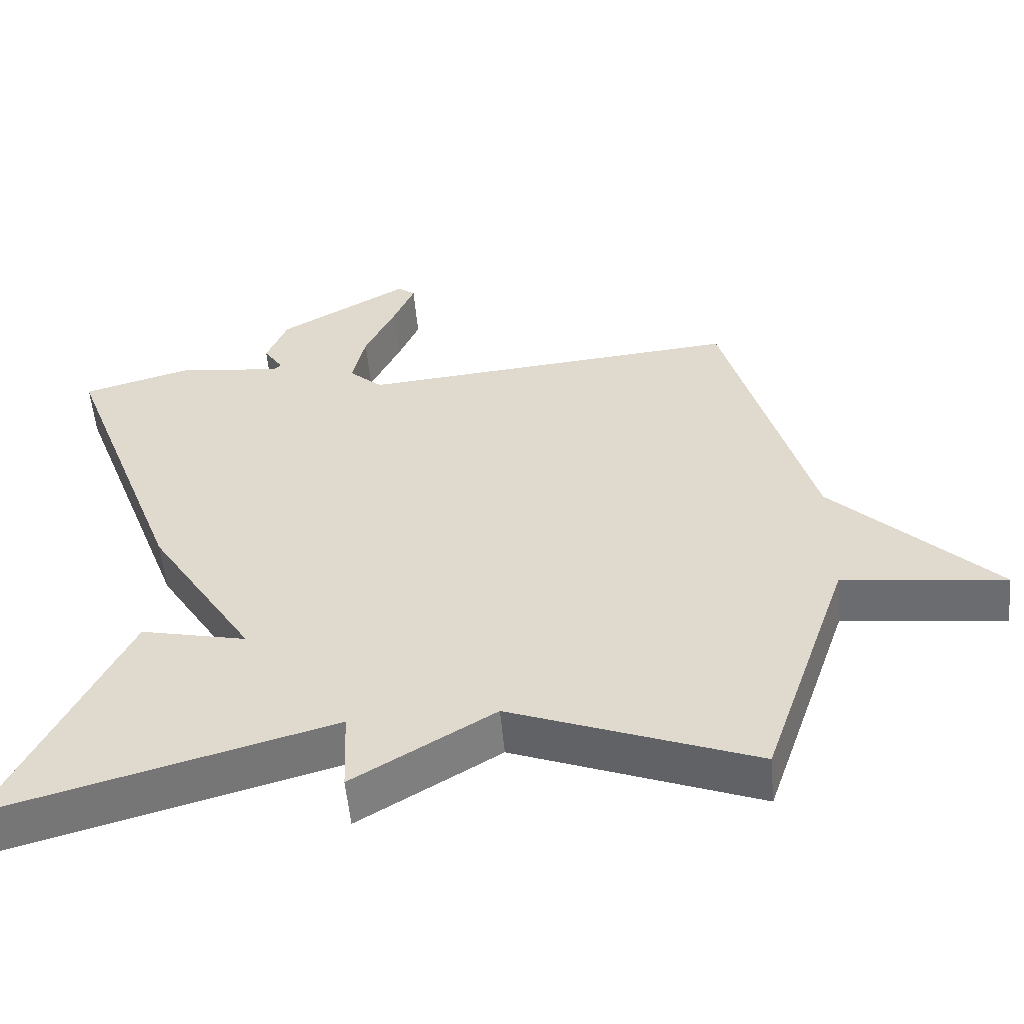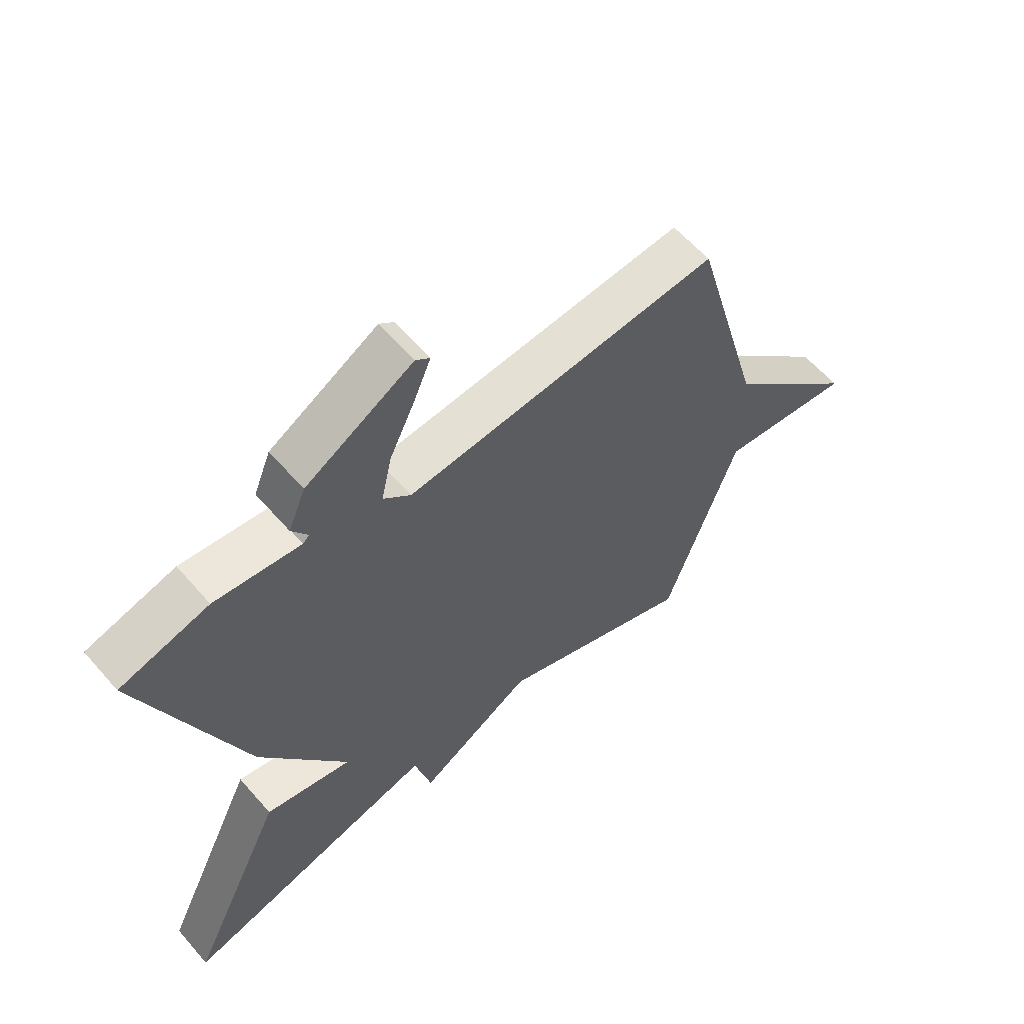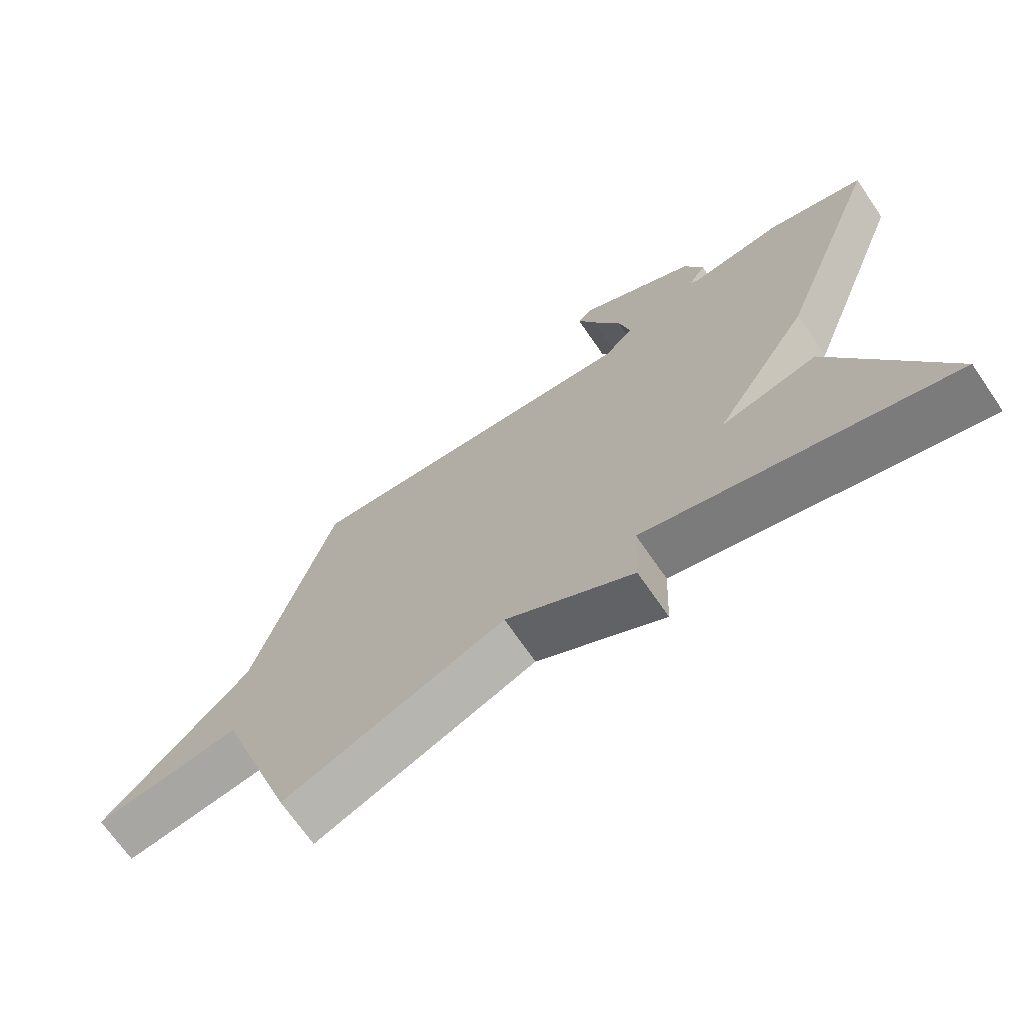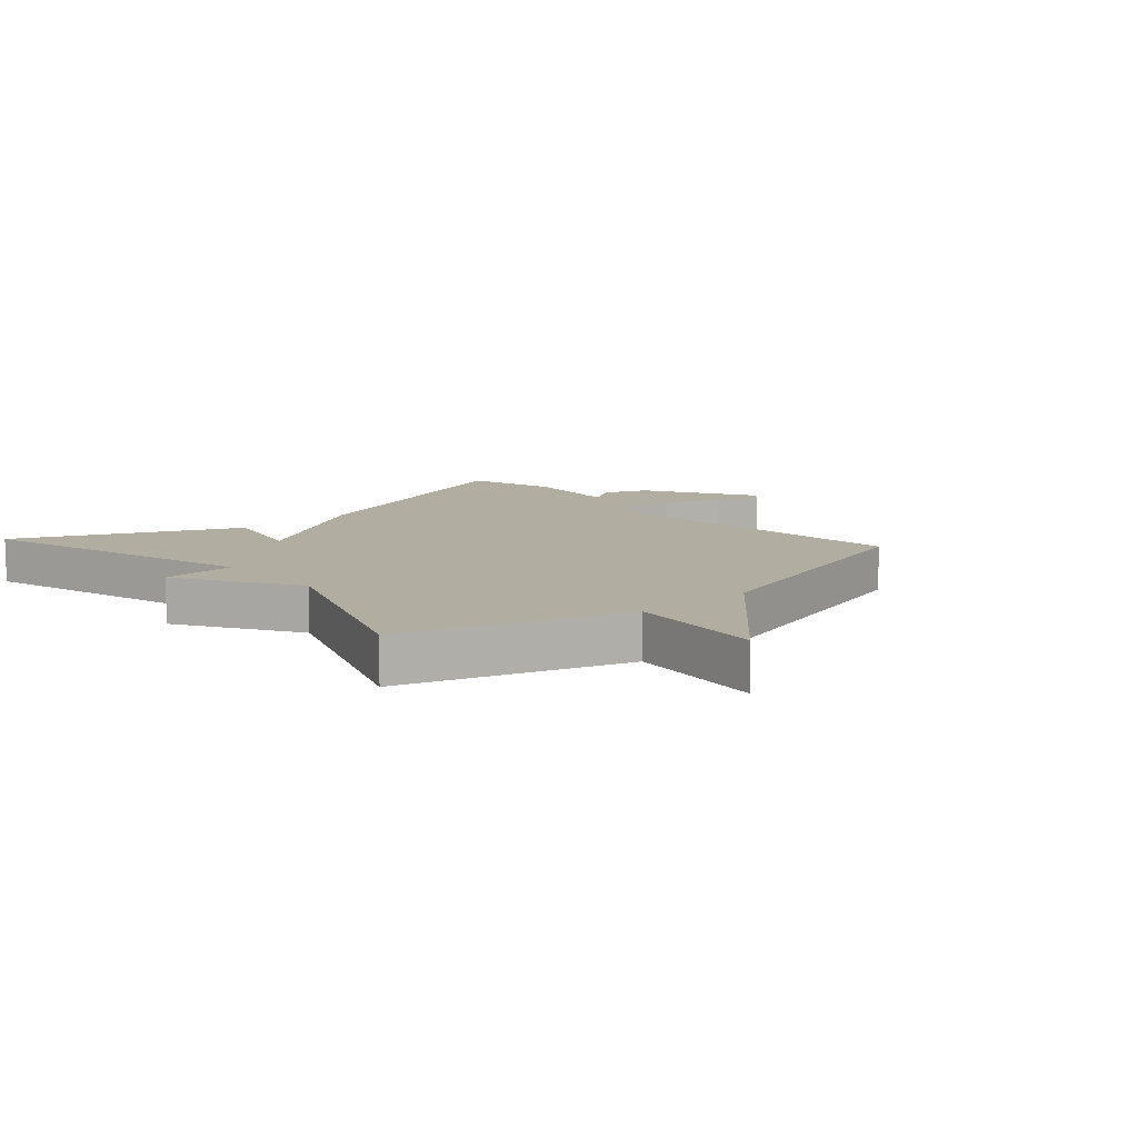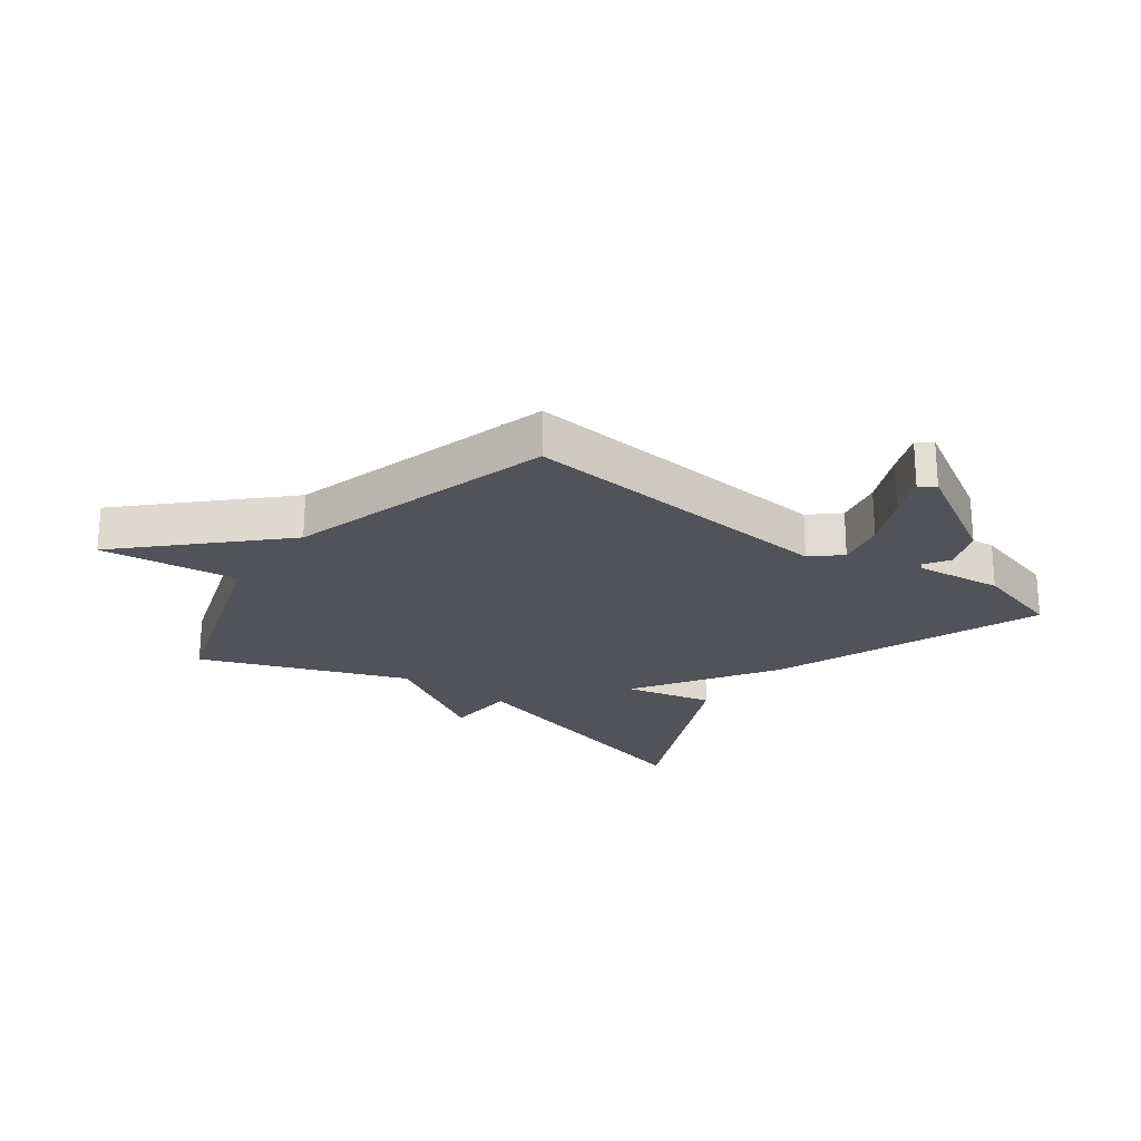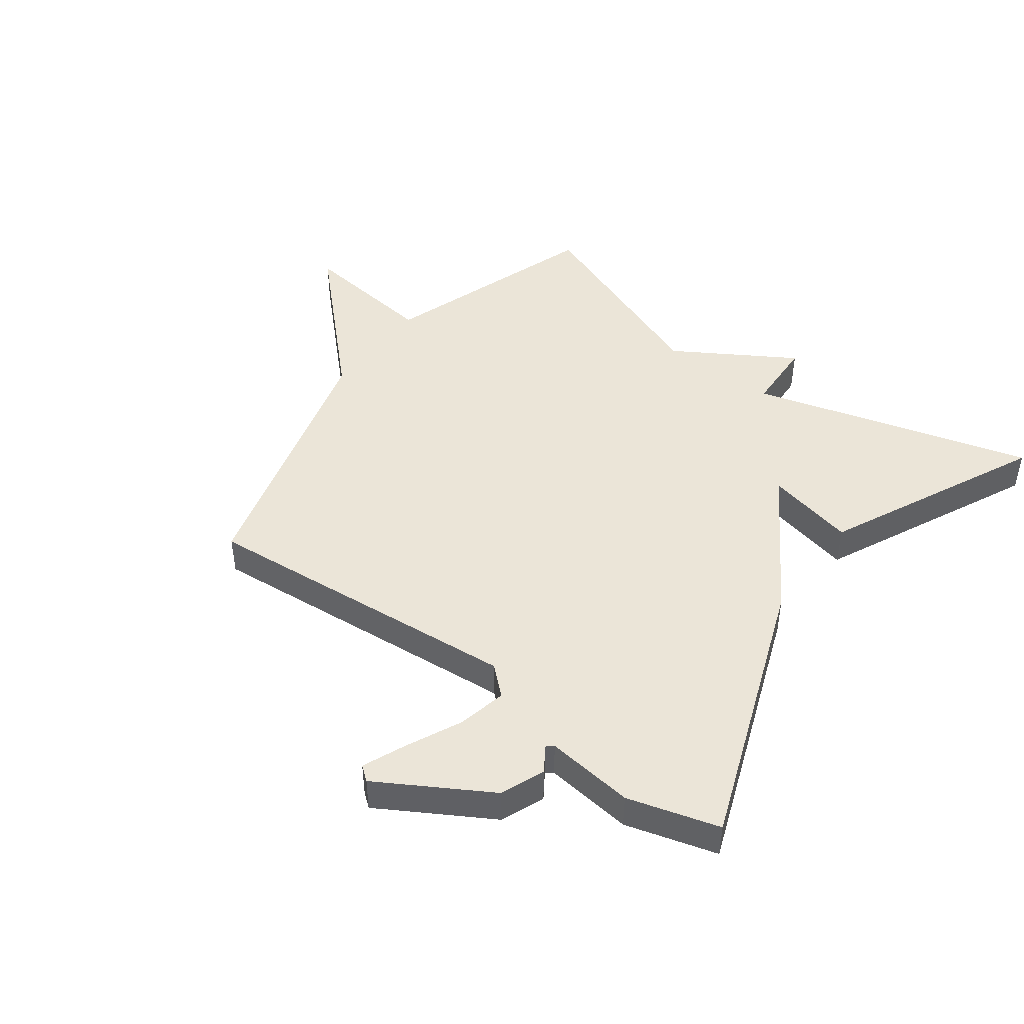
<metadata>
{"format":"obj","ext":"obj","renderer":"f3d","projection":"perspective","resolution":1024,"background":"white","views":[{"elev":-55.2,"azim":-174.9,"up":"+Z"},{"elev":60.2,"azim":139.2,"up":"+Z"},{"elev":-70.0,"azim":34.6,"up":"+Z"},{"elev":10.4,"azim":-132.1,"up":"+Y"},{"elev":-22.7,"azim":-36.6,"up":"+Y"},{"elev":45.8,"azim":36.6,"up":"+Y"}]}
</metadata>
<code>
v 0.5 0.07 -0.5
v 0.038 0.07 -0.37
v 0.033 0.07 -0.489
v -0.162 0.07 -0.37
v -0.5 0.07 -0.5
v -0.622 0.07 -0.141
v -0.849 0.07 -0.168
v -0.622 0.07 0.059
v -0.5 0.07 0.5
v 0.031 0.07 0.453
v 0.077 0.07 0.495
v 0.059 0.07 0.576
v 0.016 0.07 0.667
v -0.013 0.07 0.736
v 0.011 0.07 0.755
v 0.192 0.07 0.649
v 0.221 0.07 0.577
v 0.194 0.07 0.536
v 0.205 0.07 0.526
v 0.35 0.07 0.543
v 0.5 0.07 0.5
v 0.333 0.07 0.054
v 0.186 0.07 -0.179
v 0.333 0.07 -0.146
v 0.5 0 -0.5
v 0.038 0 -0.37
v 0.033 0 -0.489
v -0.162 0 -0.37
v -0.5 0 -0.5
v -0.622 0 -0.141
v -0.849 0 -0.168
v -0.622 0 0.059
v -0.5 0 0.5
v 0.031 0 0.453
v 0.077 0 0.495
v 0.059 0 0.576
v 0.016 0 0.667
v -0.013 0 0.736
v 0.011 0 0.755
v 0.192 0 0.649
v 0.221 0 0.577
v 0.194 0 0.536
v 0.205 0 0.526
v 0.35 0 0.543
v 0.5 0 0.5
v 0.333 0 0.054
v 0.186 0 -0.179
v 0.333 0 -0.146
f 23 24 1 2
f 22 23 2
f 21 22 2
f 20 21 2
f 19 20 2
f 18 19 2
f 16 17 18
f 15 16 18
f 14 15 18
f 13 14 18
f 12 13 18
f 11 12 18
f 10 11 18 2
f 2 3 4
f 10 2 4
f 9 10 4
f 8 9 4
f 6 7 8
f 4 5 6 8
f 26 25 48 47
f 26 47 46
f 26 46 45
f 26 45 44
f 26 44 43
f 26 43 42
f 42 41 40
f 42 40 39
f 42 39 38
f 42 38 37
f 42 37 36
f 42 36 35
f 26 42 35 34
f 28 27 26
f 28 26 34
f 28 34 33
f 28 33 32
f 32 31 30
f 32 30 29 28
f 1 25 26 2
f 2 26 27 3
f 3 27 28 4
f 4 28 29 5
f 5 29 30 6
f 6 30 31 7
f 7 31 32 8
f 8 32 33 9
f 9 33 34 10
f 10 34 35 11
f 11 35 36 12
f 12 36 37 13
f 13 37 38 14
f 14 38 39 15
f 15 39 40 16
f 16 40 41 17
f 17 41 42 18
f 18 42 43 19
f 19 43 44 20
f 20 44 45 21
f 21 45 46 22
f 22 46 47 23
f 23 47 48 24
f 24 48 25 1

</code>
